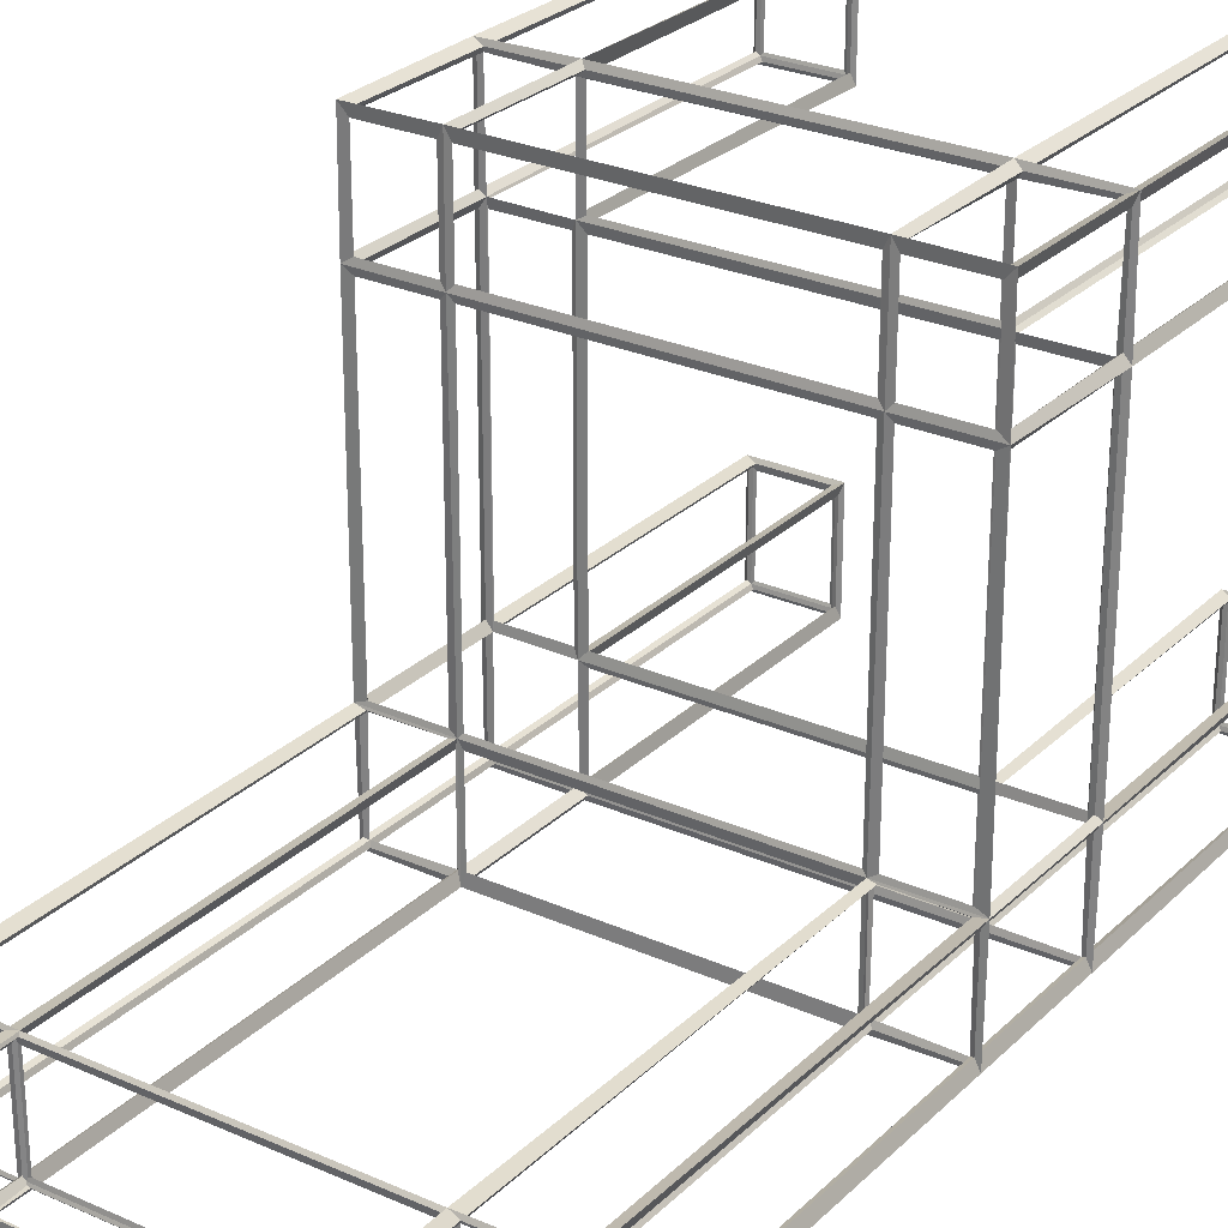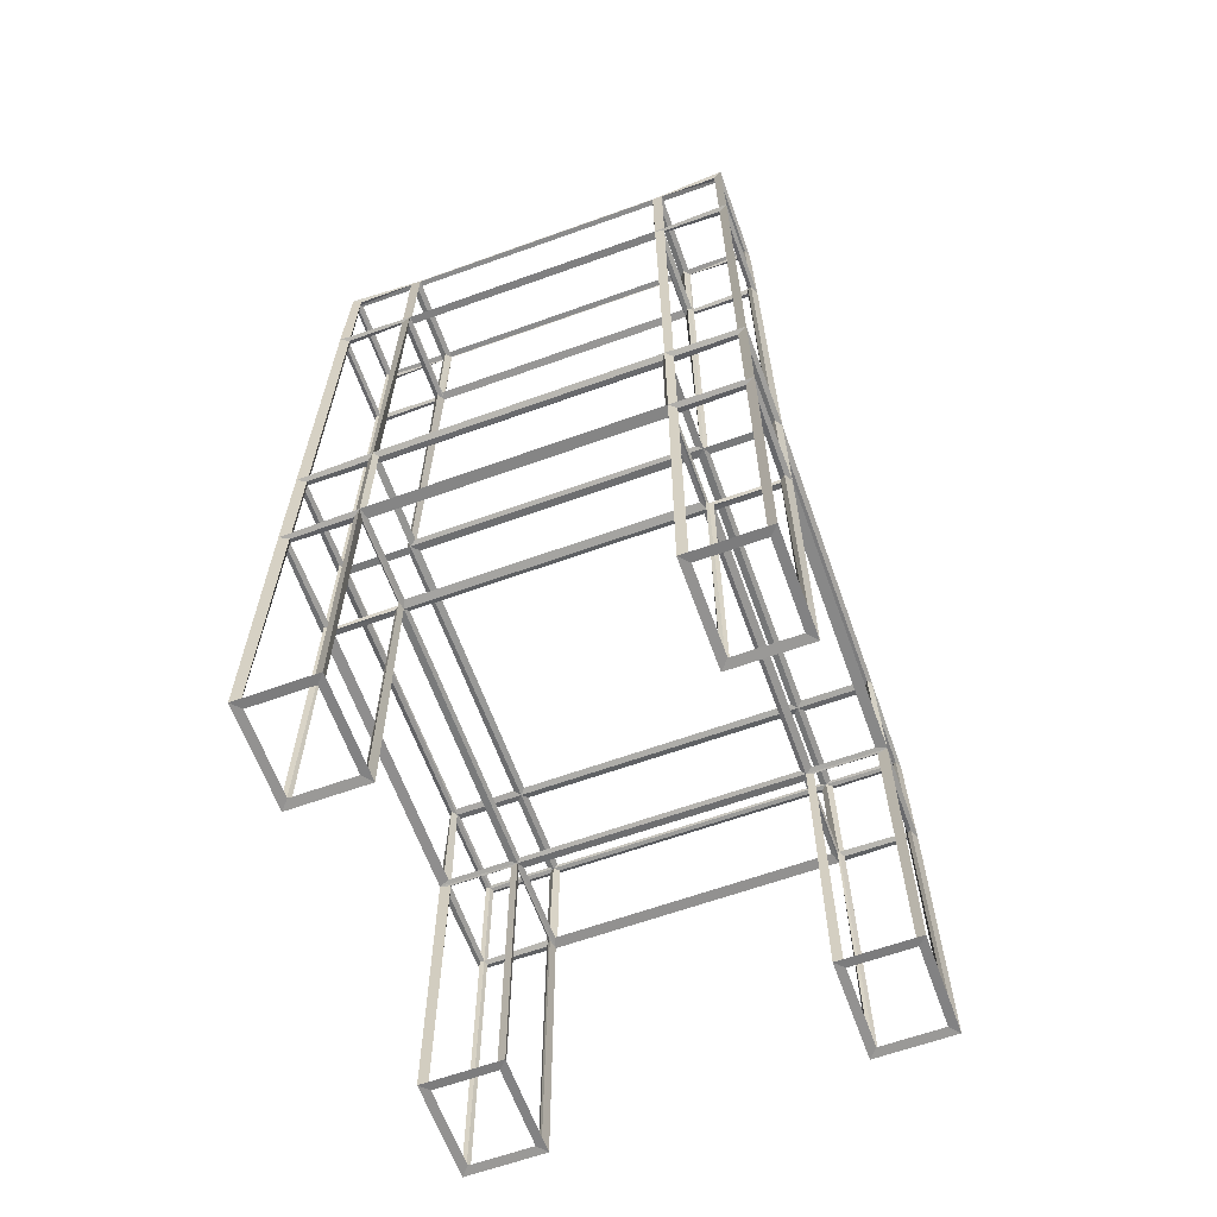
<metadata>
{"format":"obj","ext":"obj","renderer":"f3d","projection":"perspective","resolution":1024,"background":"white","views":[{"elev":26.9,"azim":-145.3,"up":"+Z"},{"elev":-63.9,"azim":-160.1,"up":"+Y"}]}
</metadata>
<code>
o Chair
v -0.9823 1.396 1.087
v -1.018 1.396 1.127
v -0.9856 1.989 1.091
v -1.014 1.997 1.123
v -0.9823 1.396 -1.087
v -1.018 1.396 -1.127
v -0.9823 1.993 -1.087
v -1.018 1.993 -1.127
v 0.9823 1.396 1.087
v 1.018 1.396 1.127
v 0.9856 1.989 1.091
v 1.014 1.997 1.123
v 0.9823 1.396 -1.087
v 1.018 1.396 -1.127
v 0.9823 1.993 -1.087
v 1.018 1.993 -1.127
v -0.9774 1.398 -0.6725
v -1.023 1.394 -0.6558
v -0.9774 1.398 0.6725
v -1.023 1.394 0.6558
v -0.9823 1.988 0.6642
v -1.018 1.998 0.6642
v -0.9774 1.991 -0.6725
v -1.023 1.995 -0.6558
v 0.9774 1.398 0.6725
v 1.023 1.394 0.6558
v 0.9774 1.398 -0.6725
v 1.023 1.394 -0.6558
v 0.9774 1.991 -0.6725
v 1.023 1.995 -0.6558
v 0.9823 1.988 0.6642
v 1.018 1.998 0.6642
v 0.6742 1.398 -1.082
v 0.6591 1.394 -1.132
v -0.6742 1.398 -1.082
v -0.6591 1.394 -1.132
v -0.6742 1.991 -1.082
v -0.6591 1.995 -1.132
v 0.6742 1.991 -1.082
v 0.6591 1.995 -1.132
v -0.6742 1.398 1.082
v -0.6591 1.394 1.132
v 0.6742 1.398 1.082
v 0.6591 1.394 1.132
v 0.6667 1.988 1.087
v 0.6667 1.998 1.127
v -0.6667 1.988 1.087
v -0.6667 1.998 1.127
v -0.6742 1.986 -0.6725
v -0.6591 2 -0.6558
v 0.6742 1.986 -0.6725
v 0.6591 2 -0.6558
v -0.6667 1.985 0.6642
v -0.6667 2 0.6642
v 0.6667 1.985 0.6642
v 0.6667 2 0.6642
v 0.6742 1.403 -0.6725
v 0.6591 1.389 -0.6558
v -0.6742 1.403 -0.6725
v -0.6591 1.389 -0.6558
v 0.6742 1.403 0.6725
v 0.6591 1.389 0.6558
v -0.6742 1.403 0.6725
v -0.6591 1.389 0.6558
v -0.9856 0.000379 0.6801
v -1.014 -0.008236 0.6482
v -0.9856 0.000379 1.091
v -1.014 -0.008236 1.123
v -0.6811 0.000379 -1.091
v -0.6522 -0.008236 -1.123
v -0.9856 0.000379 -1.091
v -1.014 -0.008236 -1.123
v 0.9856 0.000379 -0.6801
v 1.014 -0.008236 -0.6482
v 0.9856 0.000379 -1.091
v 1.014 -0.008236 -1.123
v 0.6811 0.000379 1.091
v 0.6522 -0.008236 1.123
v 0.9856 0.000379 1.091
v 1.014 -0.008236 1.123
v -0.9856 0.000379 -0.6801
v -1.014 -0.008236 -0.6482
v 0.9856 0.000379 0.6801
v 1.014 -0.008236 0.6482
v -0.6811 0.000379 -0.6801
v -0.6522 -0.008236 -0.6482
v -0.6811 0.000379 0.6801
v -0.6522 -0.008236 0.6482
v 0.6811 0.000379 -1.091
v 0.6522 -0.008236 -1.123
v -0.6811 0.000379 1.091
v -0.6522 -0.008236 1.123
v 0.6811 0.000379 -0.6801
v 0.6522 -0.008236 -0.6482
v 0.6811 0.000379 0.6801
v 0.6522 -0.008236 0.6482
v -0.9856 4.389 -0.6801
v -1.014 4.397 -0.6482
v -0.9856 4.389 -1.091
v -1.014 4.397 -1.123
v 0.6917 4.393 -1.107
v 0.6417 4.393 -1.107
v 0.9856 4.389 -1.091
v 1.014 4.397 -1.123
v 0.9856 4.389 -0.6801
v 1.014 4.397 -0.6482
v 0.6917 4.393 -0.6642
v 0.6417 4.393 -0.6642
v -0.6917 4.393 -1.107
v -0.6417 4.393 -1.107
v -0.6917 4.393 -0.6642
v -0.6417 4.393 -0.6642
v -0.6871 3.796 -0.6755
v -0.6463 3.79 -0.6529
v -0.9823 3.793 -0.6837
v -1.018 3.793 -0.6446
v -0.9823 3.793 -1.087
v -1.018 3.793 -1.127
v -0.6871 3.796 -1.096
v -0.6463 3.79 -1.118
v 0.6871 3.796 -1.096
v 0.6463 3.79 -1.118
v 0.9823 3.793 -1.087
v 1.018 3.793 -1.127
v 0.6871 3.796 -0.6755
v 0.6463 3.79 -0.6529
v 0.9823 3.793 -0.6837
v 1.018 3.793 -0.6446
v -1 1.404 -0.6918
v -1 1.985 -0.6918
v -1 1.985 -1.079
v -1 1.404 -1.079
v 0.6917 1.404 -1.107
v 0.6917 1.985 -1.107
v 0.975 1.985 -1.107
v 0.975 1.404 -1.107
v 1 1.404 0.6918
v 1 1.985 0.6918
v 1 1.985 1.079
v 1 1.404 1.079
v -0.6917 1.404 1.107
v -0.6917 1.985 1.107
v -0.975 1.985 1.107
v -0.975 1.404 1.107
v -1 1.389 1.079
v -1 1.389 0.6918
v -1 0.003532 0.6918
v -1 0.003532 1.079
v -0.6917 1.993 0.6918
v -0.975 1.993 0.6918
v -0.975 1.993 1.079
v -0.6917 1.993 1.079
v -0.975 3.8 -0.6642
v -0.6917 3.8 -0.6642
v -0.6917 4.385 -0.6642
v -0.975 4.385 -0.6642
v -0.6917 1.993 -0.6365
v -0.975 1.993 -0.6365
v -0.975 1.993 0.6365
v -0.6917 1.993 0.6365
v -0.6917 1.389 -0.6642
v -0.975 1.389 -0.6642
v -0.975 0.003532 -0.6642
v -0.6917 0.003532 -0.6642
v 0.6917 1.396 -0.6365
v 0.975 1.396 -0.6365
v 0.975 1.396 0.6365
v 0.6917 1.396 0.6365
v 1 1.404 -1.079
v 1 1.985 -1.079
v 1 1.985 -0.6918
v 1 1.404 -0.6918
v 1 1.404 -0.6365
v 1 1.985 -0.6365
v 1 1.985 0.6365
v 1 1.404 0.6365
v -1 1.404 1.079
v -1 1.985 1.079
v -1 1.985 0.6918
v -1 1.404 0.6918
v -1 1.404 0.6365
v -1 1.985 0.6365
v -1 1.985 -0.6365
v -1 1.404 -0.6365
v -0.975 1.396 -0.6365
v -0.6917 1.396 -0.6365
v -0.6917 1.396 0.6365
v -0.975 1.396 0.6365
v -0.6417 1.396 -0.6365
v 0.6417 1.396 -0.6365
v 0.6417 1.396 0.6365
v -0.6417 1.396 0.6365
v 1 1.389 -1.079
v 1 1.389 -0.6918
v 1 0.003532 -0.6918
v 1 0.003532 -1.079
v -0.6417 1.396 -1.079
v 0.6417 1.396 -1.079
v 0.6417 1.396 -0.6918
v -0.6417 1.396 -0.6918
v 0.975 1.993 -0.6365
v 0.6917 1.993 -0.6365
v 0.6917 1.993 0.6365
v 0.975 1.993 0.6365
v 0.6417 1.993 -0.6365
v -0.6417 1.993 -0.6365
v -0.6417 1.993 0.6365
v 0.6417 1.993 0.6365
v 0.975 3.8 -1.107
v 0.6917 3.8 -1.107
v 0.6917 4.385 -1.107
v 0.975 4.385 -1.107
v 0.6417 1.993 -1.079
v -0.6417 1.993 -1.079
v -0.6417 1.993 -0.6918
v 0.6417 1.993 -0.6918
v 0.975 1.993 0.6918
v 0.6917 1.993 0.6918
v 0.6917 1.993 1.079
v 0.975 1.993 1.079
v 0.6417 1.993 0.6918
v -0.6417 1.993 0.6918
v -0.6417 1.993 1.079
v 0.6417 1.993 1.079
v 0.6917 1.389 -1.107
v 0.975 1.389 -1.107
v 0.975 0.003532 -1.107
v 0.6917 0.003532 -1.107
v -0.6417 1.396 0.6918
v 0.6417 1.396 0.6918
v 0.6417 1.396 1.079
v -0.6417 1.396 1.079
v 0.975 1.404 1.107
v 0.975 1.985 1.107
v 0.6917 1.985 1.107
v 0.6917 1.404 1.107
v 0.6417 1.404 1.107
v 0.6417 1.985 1.107
v -0.6417 1.985 1.107
v -0.6417 1.404 1.107
v -0.975 1.404 -1.107
v -0.975 1.985 -1.107
v -0.6917 1.985 -1.107
v -0.6917 1.404 -1.107
v -0.6417 1.404 -1.107
v -0.6417 1.985 -1.107
v 0.6417 1.985 -1.107
v 0.6417 1.404 -1.107
v 0.6917 -0.003929 0.6918
v 0.975 -0.003929 0.6918
v 0.975 -0.003929 1.079
v 0.6917 -0.003929 1.079
v 0.6917 -0.003929 -1.079
v 0.975 -0.003929 -1.079
v 0.975 -0.003929 -0.6918
v 0.6917 -0.003929 -0.6918
v -0.975 -0.003929 -1.079
v -0.6917 -0.003929 -1.079
v -0.6917 -0.003929 -0.6918
v -0.975 -0.003929 -0.6918
v -0.975 -0.003929 0.6918
v -0.6917 -0.003929 0.6918
v -0.6917 -0.003929 1.079
v -0.975 -0.003929 1.079
v -0.975 1.389 0.6642
v -0.6917 1.389 0.6642
v -0.6917 0.003532 0.6642
v -0.975 0.003532 0.6642
v 1 1.389 0.6918
v 1 1.389 1.079
v 1 0.003532 1.079
v 1 0.003532 0.6918
v -0.6667 1.389 -1.079
v -0.6667 1.389 -0.6918
v -0.6667 0.003532 -0.6918
v -0.6667 0.003532 -1.079
v -0.6667 1.389 0.6918
v -0.6667 1.389 1.079
v -0.6667 0.003532 1.079
v -0.6667 0.003532 0.6918
v -0.6917 1.389 1.107
v -0.975 1.389 1.107
v -0.975 0.003532 1.107
v -0.6917 0.003532 1.107
v 0.6667 1.389 -0.6918
v 0.6667 1.389 -1.079
v 0.6667 0.003532 -1.079
v 0.6667 0.003532 -0.6918
v 0.975 1.389 1.107
v 0.6917 1.389 1.107
v 0.6917 0.003532 1.107
v 0.975 0.003532 1.107
v 0.975 1.389 -0.6642
v 0.6917 1.389 -0.6642
v 0.6917 0.003532 -0.6642
v 0.975 0.003532 -0.6642
v 0.6667 1.389 1.079
v 0.6667 1.389 0.6918
v 0.6667 0.003532 0.6918
v 0.6667 0.003532 1.079
v -0.975 1.389 -1.107
v -0.6917 1.389 -1.107
v -0.6917 0.003532 -1.107
v -0.975 0.003532 -1.107
v -1 1.389 -0.6918
v -1 1.389 -1.079
v -1 0.003532 -1.079
v -1 0.003532 -0.6918
v 0.6917 1.389 0.6642
v 0.975 1.389 0.6642
v 0.975 0.003532 0.6642
v 0.6917 0.003532 0.6642
v -0.6917 4.393 -1.079
v -0.975 4.393 -1.079
v -0.975 4.393 -0.6918
v -0.6917 4.393 -0.6918
v 0.975 4.393 -1.079
v 0.6917 4.393 -1.079
v 0.6917 4.393 -0.6918
v 0.975 4.393 -0.6918
v -0.6917 3.8 -1.107
v -0.975 3.8 -1.107
v -0.975 4.385 -1.107
v -0.6917 4.385 -1.107
v 0.6667 3.8 -1.079
v 0.6667 3.8 -0.6918
v 0.6667 4.385 -0.6918
v 0.6667 4.385 -1.079
v -1 3.8 -1.079
v -1 3.8 -0.6918
v -1 4.385 -0.6918
v -1 4.385 -1.079
v 0.6917 3.8 -0.6642
v 0.975 3.8 -0.6642
v 0.975 4.385 -0.6642
v 0.6917 4.385 -0.6642
v -0.6667 3.8 -0.6918
v -0.6667 3.8 -1.079
v -0.6667 4.385 -1.079
v -0.6667 4.385 -0.6918
v 1 3.8 -0.6918
v 1 3.8 -1.079
v 1 4.385 -1.079
v 1 4.385 -0.6918
v -0.6667 2 -0.6918
v -0.6667 2 -1.079
v -0.6667 3.785 -1.079
v -0.6667 3.785 -0.6918
v -1 2 -1.079
v -1 2 -0.6918
v -1 3.785 -0.6918
v -1 3.785 -1.079
v -0.6917 2 -1.107
v -0.975 2 -1.107
v -0.975 3.785 -1.107
v -0.6917 3.785 -1.107
v -0.975 2 -0.6642
v -0.6917 2 -0.6642
v -0.6917 3.785 -0.6642
v -0.975 3.785 -0.6642
v 1 2 -0.6918
v 1 2 -1.079
v 1 3.785 -1.079
v 1 3.785 -0.6918
v 0.6917 2 -0.6642
v 0.975 2 -0.6642
v 0.975 3.785 -0.6642
v 0.6917 3.785 -0.6642
v 0.6667 2 -1.079
v 0.6667 2 -0.6918
v 0.6667 3.785 -0.6918
v 0.6667 3.785 -1.079
v 0.975 2 -1.107
v 0.6917 2 -1.107
v 0.6917 3.785 -1.107
v 0.975 3.785 -1.107
v 0.6417 4.385 -1.107
v -0.6417 4.385 -1.107
v -0.6417 3.8 -1.107
v 0.6417 3.8 -1.107
v -0.6417 4.393 -1.079
v 0.6417 4.393 -1.079
v 0.6417 4.393 -0.6918
v -0.6417 4.393 -0.6918
v -0.6417 3.793 -1.079
v 0.6417 3.793 -1.079
v 0.6417 3.793 -0.6918
v -0.6417 3.793 -0.6918
v -0.6417 4.385 -0.6642
v 0.6417 4.385 -0.6642
v 0.6417 3.8 -0.6642
v -0.6417 3.8 -0.6642
f 129 130 23 17
f 130 129 18 24
f 130 131 7 23
f 131 130 24 8
f 131 132 5 7
f 132 131 8 6
f 132 129 17 5
f 129 132 6 18
f 133 134 39 33
f 134 133 34 40
f 134 135 15 39
f 135 134 40 16
f 135 136 13 15
f 136 135 16 14
f 136 133 33 13
f 133 136 14 34
f 137 138 31 25
f 138 137 26 32
f 138 139 11 31
f 139 138 32 12
f 139 140 9 11
f 140 139 12 10
f 140 137 25 9
f 137 140 10 26
f 141 142 47 41
f 142 141 42 48
f 142 143 3 47
f 143 142 48 4
f 143 144 1 3
f 144 143 4 2
f 144 141 41 1
f 141 144 2 42
f 145 146 19 1
f 146 145 2 20
f 146 147 65 19
f 147 146 20 66
f 147 148 67 65
f 148 147 66 68
f 148 145 1 67
f 145 148 68 2
f 149 150 21 53
f 150 149 54 22
f 150 151 3 21
f 151 150 22 4
f 151 152 47 3
f 152 151 4 48
f 152 149 53 47
f 149 152 48 54
f 153 154 113 115
f 154 153 116 114
f 154 155 111 113
f 155 154 114 112
f 155 156 97 111
f 156 155 112 98
f 156 153 115 97
f 153 156 98 116
f 157 158 23 49
f 158 157 50 24
f 158 159 21 23
f 159 158 24 22
f 159 160 53 21
f 160 159 22 54
f 160 157 49 53
f 157 160 54 50
f 161 162 17 59
f 162 161 60 18
f 162 163 81 17
f 163 162 18 82
f 163 164 85 81
f 164 163 82 86
f 164 161 59 85
f 161 164 86 60
f 165 166 27 57
f 166 165 58 28
f 166 167 25 27
f 167 166 28 26
f 167 168 61 25
f 168 167 26 62
f 168 165 57 61
f 165 168 62 58
f 169 170 15 13
f 170 169 14 16
f 170 171 29 15
f 171 170 16 30
f 171 172 27 29
f 172 171 30 28
f 172 169 13 27
f 169 172 28 14
f 173 174 29 27
f 174 173 28 30
f 174 175 31 29
f 175 174 30 32
f 175 176 25 31
f 176 175 32 26
f 176 173 27 25
f 173 176 26 28
f 177 178 3 1
f 178 177 2 4
f 178 179 21 3
f 179 178 4 22
f 179 180 19 21
f 180 179 22 20
f 180 177 1 19
f 177 180 20 2
f 181 182 21 19
f 182 181 20 22
f 182 183 23 21
f 183 182 22 24
f 183 184 17 23
f 184 183 24 18
f 184 181 19 17
f 181 184 18 20
f 185 186 59 17
f 186 185 18 60
f 186 187 63 59
f 187 186 60 64
f 187 188 19 63
f 188 187 64 20
f 188 185 17 19
f 185 188 20 18
f 189 190 57 59
f 190 189 60 58
f 190 191 61 57
f 191 190 58 62
f 191 192 63 61
f 192 191 62 64
f 192 189 59 63
f 189 192 64 60
f 193 194 27 13
f 194 193 14 28
f 194 195 73 27
f 195 194 28 74
f 195 196 75 73
f 196 195 74 76
f 196 193 13 75
f 193 196 76 14
f 197 198 33 35
f 198 197 36 34
f 198 199 57 33
f 199 198 34 58
f 199 200 59 57
f 200 199 58 60
f 200 197 35 59
f 197 200 60 36
f 201 202 51 29
f 202 201 30 52
f 202 203 55 51
f 203 202 52 56
f 203 204 31 55
f 204 203 56 32
f 204 201 29 31
f 201 204 32 30
f 205 206 49 51
f 206 205 52 50
f 206 207 53 49
f 207 206 50 54
f 207 208 55 53
f 208 207 54 56
f 208 205 51 55
f 205 208 56 52
f 209 210 121 123
f 210 209 124 122
f 210 211 101 121
f 211 210 122 102
f 211 212 103 101
f 212 211 102 104
f 212 209 123 103
f 209 212 104 124
f 213 214 37 39
f 214 213 40 38
f 214 215 49 37
f 215 214 38 50
f 215 216 51 49
f 216 215 50 52
f 216 213 39 51
f 213 216 52 40
f 217 218 55 31
f 218 217 32 56
f 218 219 45 55
f 219 218 56 46
f 219 220 11 45
f 220 219 46 12
f 220 217 31 11
f 217 220 12 32
f 221 222 53 55
f 222 221 56 54
f 222 223 47 53
f 223 222 54 48
f 223 224 45 47
f 224 223 48 46
f 224 221 55 45
f 221 224 46 56
f 225 226 13 33
f 226 225 34 14
f 226 227 75 13
f 227 226 14 76
f 227 228 89 75
f 228 227 76 90
f 228 225 33 89
f 225 228 90 34
f 229 230 61 63
f 230 229 64 62
f 230 231 43 61
f 231 230 62 44
f 231 232 41 43
f 232 231 44 42
f 232 229 63 41
f 229 232 42 64
f 233 234 11 9
f 234 233 10 12
f 234 235 45 11
f 235 234 12 46
f 235 236 43 45
f 236 235 46 44
f 236 233 9 43
f 233 236 44 10
f 237 238 45 43
f 238 237 44 46
f 238 239 47 45
f 239 238 46 48
f 239 240 41 47
f 240 239 48 42
f 240 237 43 41
f 237 240 42 44
f 241 242 7 5
f 242 241 6 8
f 242 243 37 7
f 243 242 8 38
f 243 244 35 37
f 244 243 38 36
f 244 241 5 35
f 241 244 36 6
f 245 246 37 35
f 246 245 36 38
f 246 247 39 37
f 247 246 38 40
f 247 248 33 39
f 248 247 40 34
f 248 245 35 33
f 245 248 34 36
f 249 250 83 95
f 250 249 96 84
f 250 251 79 83
f 251 250 84 80
f 251 252 77 79
f 252 251 80 78
f 252 249 95 77
f 249 252 78 96
f 253 254 75 89
f 254 253 90 76
f 254 255 73 75
f 255 254 76 74
f 255 256 93 73
f 256 255 74 94
f 256 253 89 93
f 253 256 94 90
f 257 258 69 71
f 258 257 72 70
f 258 259 85 69
f 259 258 70 86
f 259 260 81 85
f 260 259 86 82
f 260 257 71 81
f 257 260 82 72
f 261 262 87 65
f 262 261 66 88
f 262 263 91 87
f 263 262 88 92
f 263 264 67 91
f 264 263 92 68
f 264 261 65 67
f 261 264 68 66
f 265 266 63 19
f 266 265 20 64
f 266 267 87 63
f 267 266 64 88
f 267 268 65 87
f 268 267 88 66
f 268 265 19 65
f 265 268 66 20
f 269 270 9 25
f 270 269 26 10
f 270 271 79 9
f 271 270 10 80
f 271 272 83 79
f 272 271 80 84
f 272 269 25 83
f 269 272 84 26
f 273 274 59 35
f 274 273 36 60
f 274 275 85 59
f 275 274 60 86
f 275 276 69 85
f 276 275 86 70
f 276 273 35 69
f 273 276 70 36
f 277 278 41 63
f 278 277 64 42
f 278 279 91 41
f 279 278 42 92
f 279 280 87 91
f 280 279 92 88
f 280 277 63 87
f 277 280 88 64
f 281 282 1 41
f 282 281 42 2
f 282 283 67 1
f 283 282 2 68
f 283 284 91 67
f 284 283 68 92
f 284 281 41 91
f 281 284 92 42
f 285 286 33 57
f 286 285 58 34
f 286 287 89 33
f 287 286 34 90
f 287 288 93 89
f 288 287 90 94
f 288 285 57 93
f 285 288 94 58
f 289 290 43 9
f 290 289 10 44
f 290 291 77 43
f 291 290 44 78
f 291 292 79 77
f 292 291 78 80
f 292 289 9 79
f 289 292 80 10
f 293 294 57 27
f 294 293 28 58
f 294 295 93 57
f 295 294 58 94
f 295 296 73 93
f 296 295 94 74
f 296 293 27 73
f 293 296 74 28
f 297 298 61 43
f 298 297 44 62
f 298 299 95 61
f 299 298 62 96
f 299 300 77 95
f 300 299 96 78
f 300 297 43 77
f 297 300 78 44
f 301 302 35 5
f 302 301 6 36
f 302 303 69 35
f 303 302 36 70
f 303 304 71 69
f 304 303 70 72
f 304 301 5 71
f 301 304 72 6
f 305 306 5 17
f 306 305 18 6
f 306 307 71 5
f 307 306 6 72
f 307 308 81 71
f 308 307 72 82
f 308 305 17 81
f 305 308 82 18
f 309 310 25 61
f 310 309 62 26
f 310 311 83 25
f 311 310 26 84
f 311 312 95 83
f 312 311 84 96
f 312 309 61 95
f 309 312 96 62
f 313 314 99 109
f 314 313 110 100
f 314 315 97 99
f 315 314 100 98
f 315 316 111 97
f 316 315 98 112
f 316 313 109 111
f 313 316 112 110
f 317 318 101 103
f 318 317 104 102
f 318 319 107 101
f 319 318 102 108
f 319 320 105 107
f 320 319 108 106
f 320 317 103 105
f 317 320 106 104
f 321 322 117 119
f 322 321 120 118
f 322 323 99 117
f 323 322 118 100
f 323 324 109 99
f 324 323 100 110
f 324 321 119 109
f 321 324 110 120
f 325 326 125 121
f 326 325 122 126
f 326 327 107 125
f 327 326 126 108
f 327 328 101 107
f 328 327 108 102
f 328 325 121 101
f 325 328 102 122
f 329 330 115 117
f 330 329 118 116
f 330 331 97 115
f 331 330 116 98
f 331 332 99 97
f 332 331 98 100
f 332 329 117 99
f 329 332 100 118
f 333 334 127 125
f 334 333 126 128
f 334 335 105 127
f 335 334 128 106
f 335 336 107 105
f 336 335 106 108
f 336 333 125 107
f 333 336 108 126
f 337 338 119 113
f 338 337 114 120
f 338 339 109 119
f 339 338 120 110
f 339 340 111 109
f 340 339 110 112
f 340 337 113 111
f 337 340 112 114
f 341 342 123 127
f 342 341 128 124
f 342 343 103 123
f 343 342 124 104
f 343 344 105 103
f 344 343 104 106
f 344 341 127 105
f 341 344 106 128
f 345 346 37 49
f 346 345 50 38
f 346 347 119 37
f 347 346 38 120
f 347 348 113 119
f 348 347 120 114
f 348 345 49 113
f 345 348 114 50
f 349 350 23 7
f 350 349 8 24
f 350 351 115 23
f 351 350 24 116
f 351 352 117 115
f 352 351 116 118
f 352 349 7 117
f 349 352 118 8
f 353 354 7 37
f 354 353 38 8
f 354 355 117 7
f 355 354 8 118
f 355 356 119 117
f 356 355 118 120
f 356 353 37 119
f 353 356 120 38
f 357 358 49 23
f 358 357 24 50
f 358 359 113 49
f 359 358 50 114
f 359 360 115 113
f 360 359 114 116
f 360 357 23 115
f 357 360 116 24
f 361 362 15 29
f 362 361 30 16
f 362 363 123 15
f 363 362 16 124
f 363 364 127 123
f 364 363 124 128
f 364 361 29 127
f 361 364 128 30
f 365 366 29 51
f 366 365 52 30
f 366 367 127 29
f 367 366 30 128
f 367 368 125 127
f 368 367 128 126
f 368 365 51 125
f 365 368 126 52
f 369 370 51 39
f 370 369 40 52
f 370 371 125 51
f 371 370 52 126
f 371 372 121 125
f 372 371 126 122
f 372 369 39 121
f 369 372 122 40
f 373 374 39 15
f 374 373 16 40
f 374 375 121 39
f 375 374 40 122
f 375 376 123 121
f 376 375 122 124
f 376 373 15 123
f 373 376 124 16
f 377 378 109 101
f 378 377 102 110
f 378 379 119 109
f 379 378 110 120
f 379 380 121 119
f 380 379 120 122
f 380 377 101 121
f 377 380 122 102
f 381 382 101 109
f 382 381 110 102
f 382 383 107 101
f 383 382 102 108
f 383 384 111 107
f 384 383 108 112
f 384 381 109 111
f 381 384 112 110
f 385 386 121 119
f 386 385 120 122
f 386 387 125 121
f 387 386 122 126
f 387 388 113 125
f 388 387 126 114
f 388 385 119 113
f 385 388 114 120
f 389 390 107 111
f 390 389 112 108
f 390 391 125 107
f 391 390 108 126
f 391 392 113 125
f 392 391 126 114
f 392 389 111 113
f 389 392 114 112

</code>
